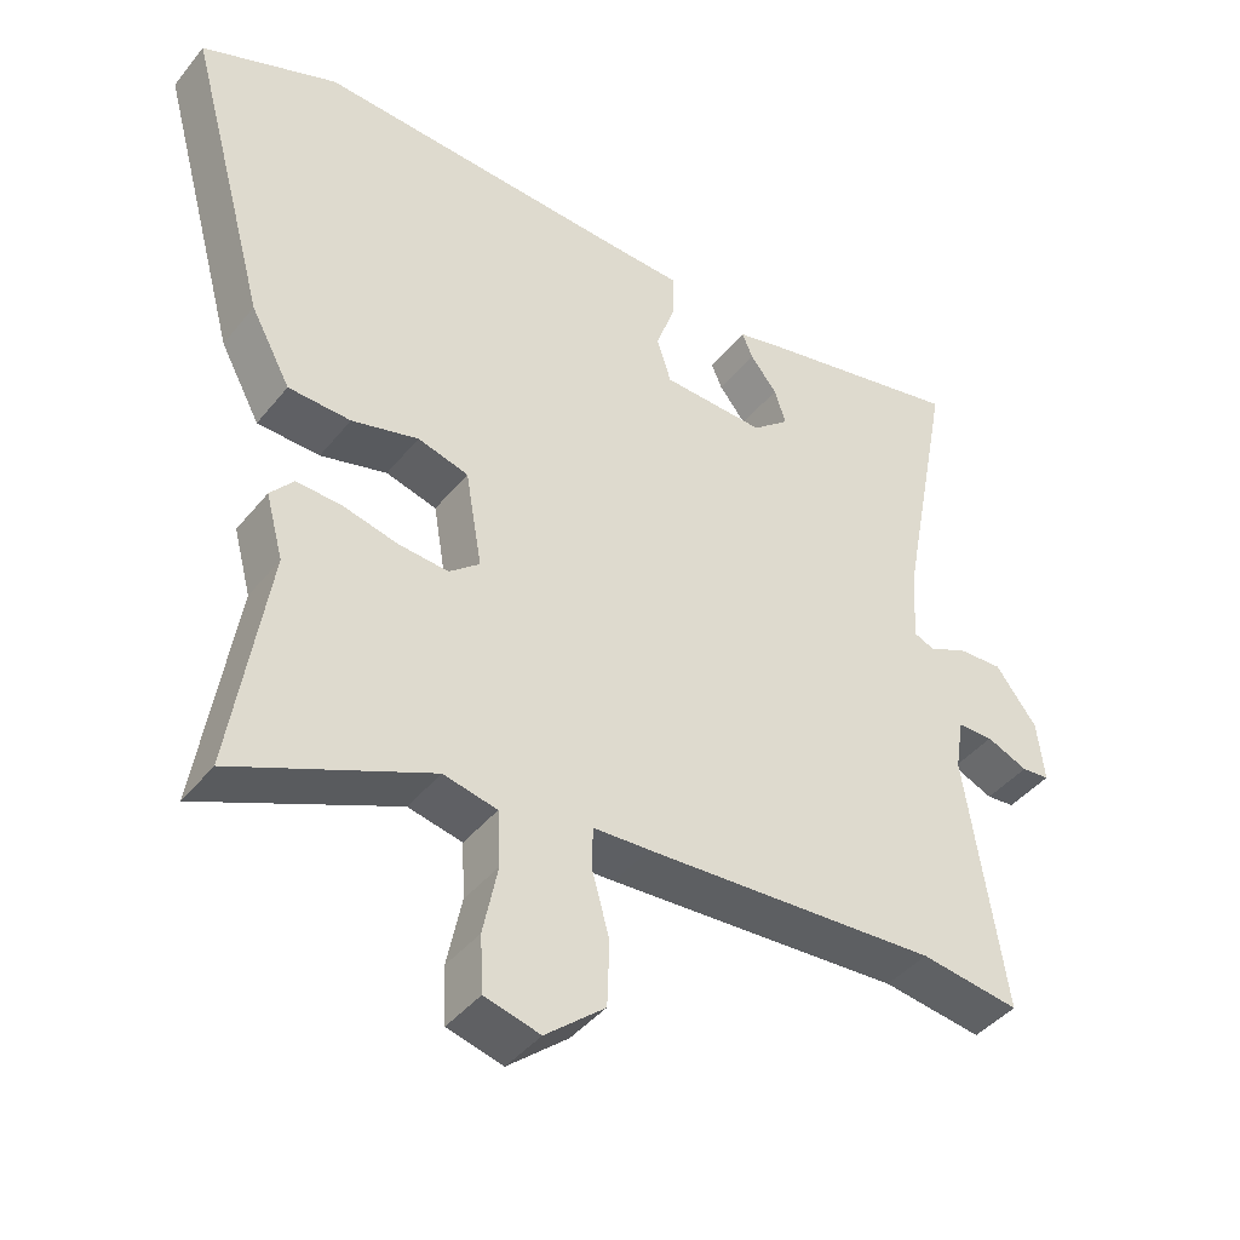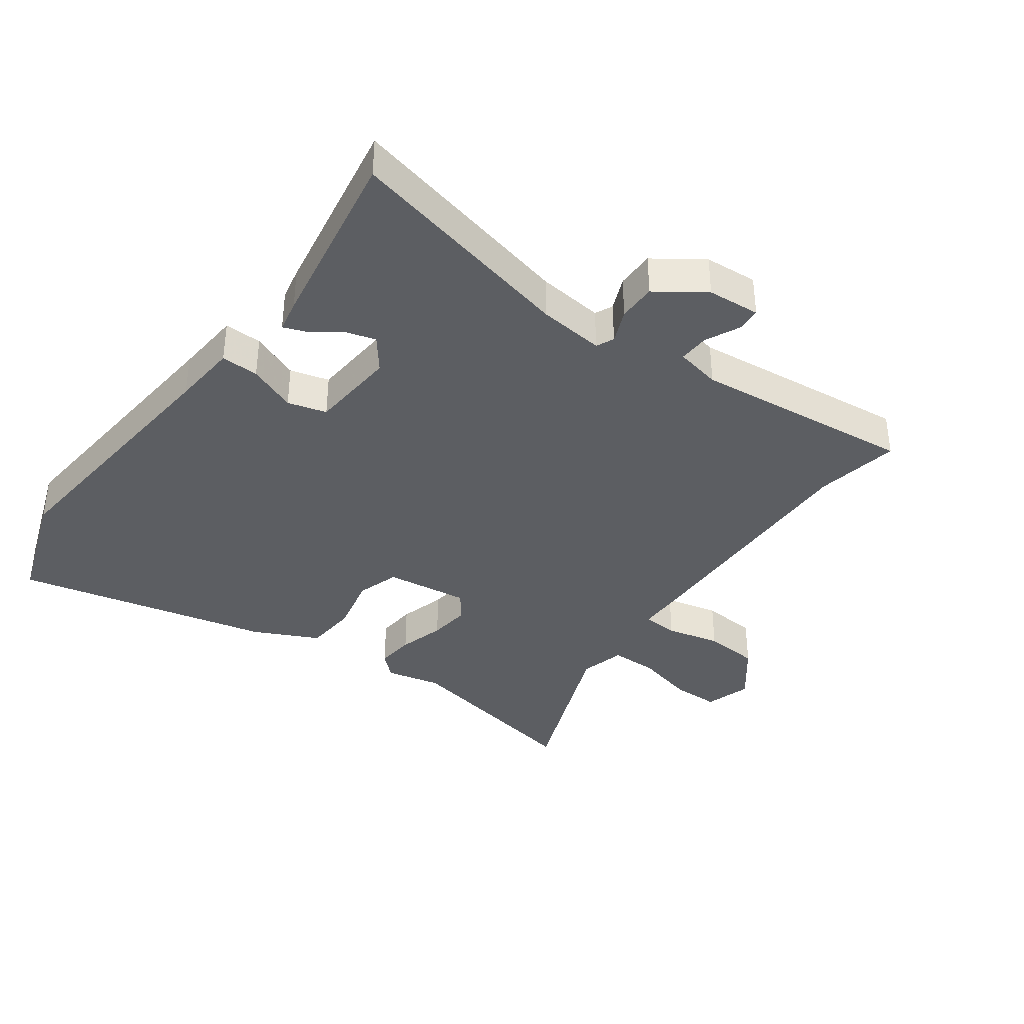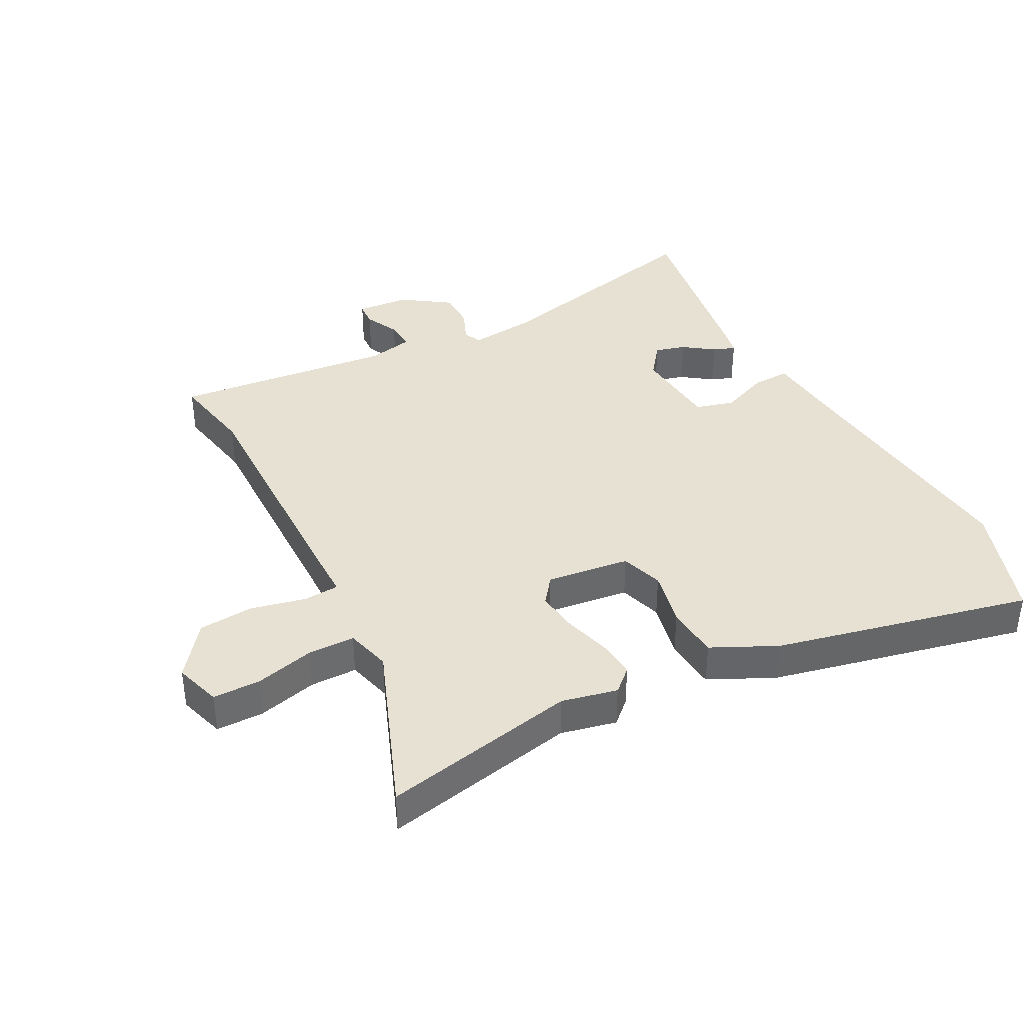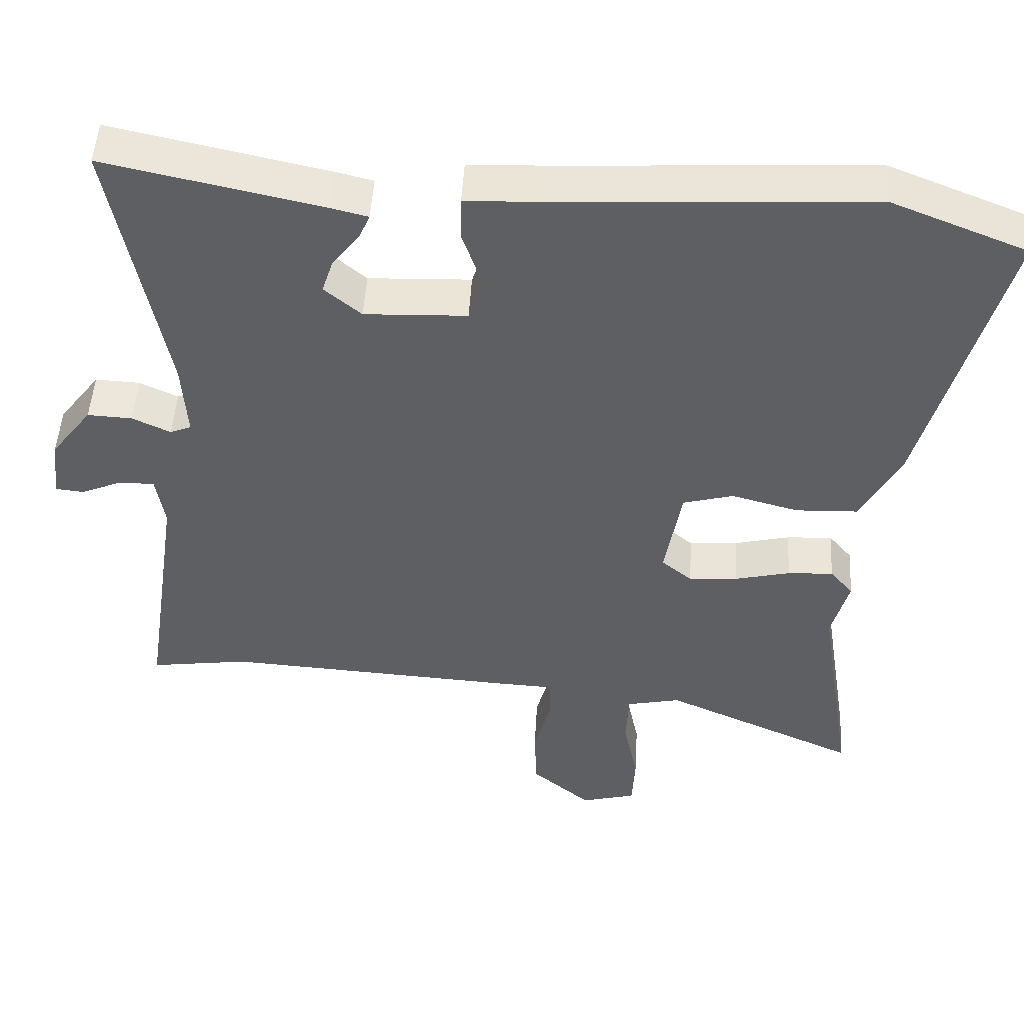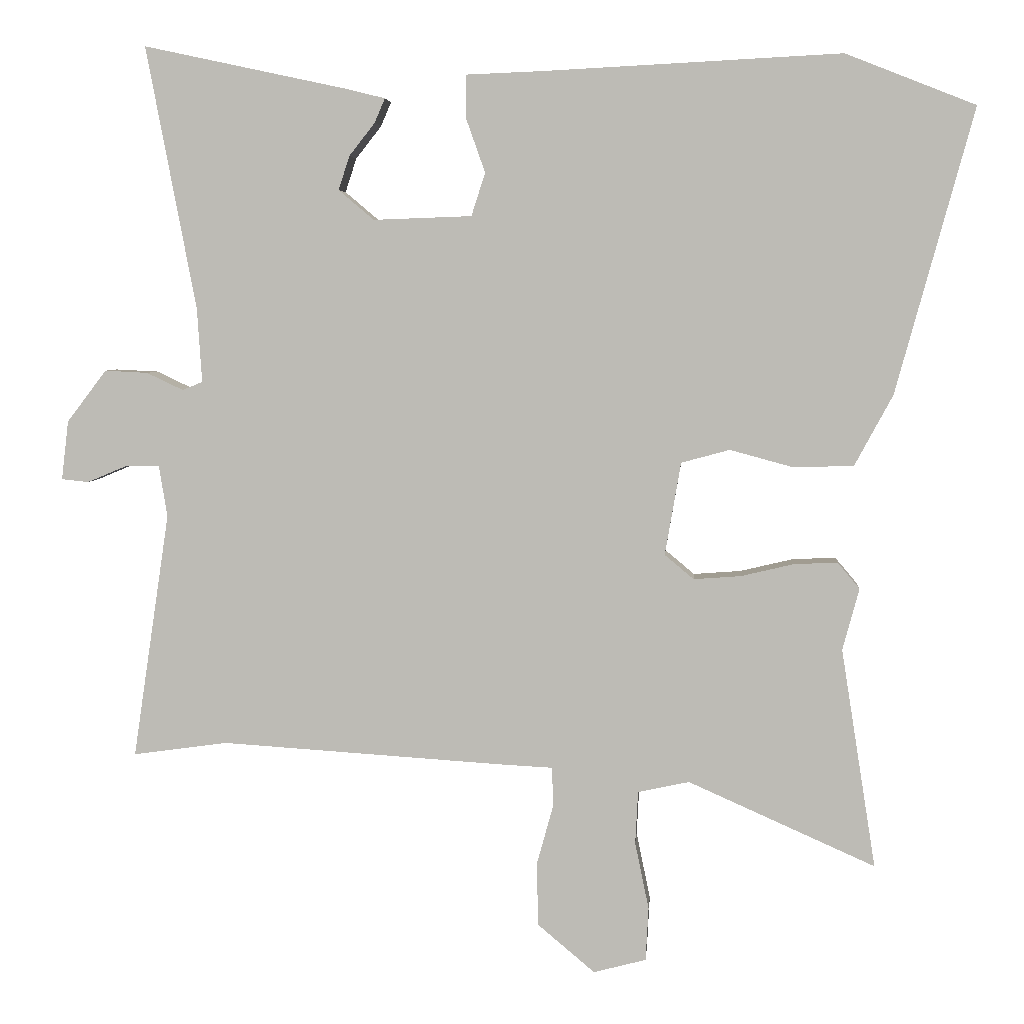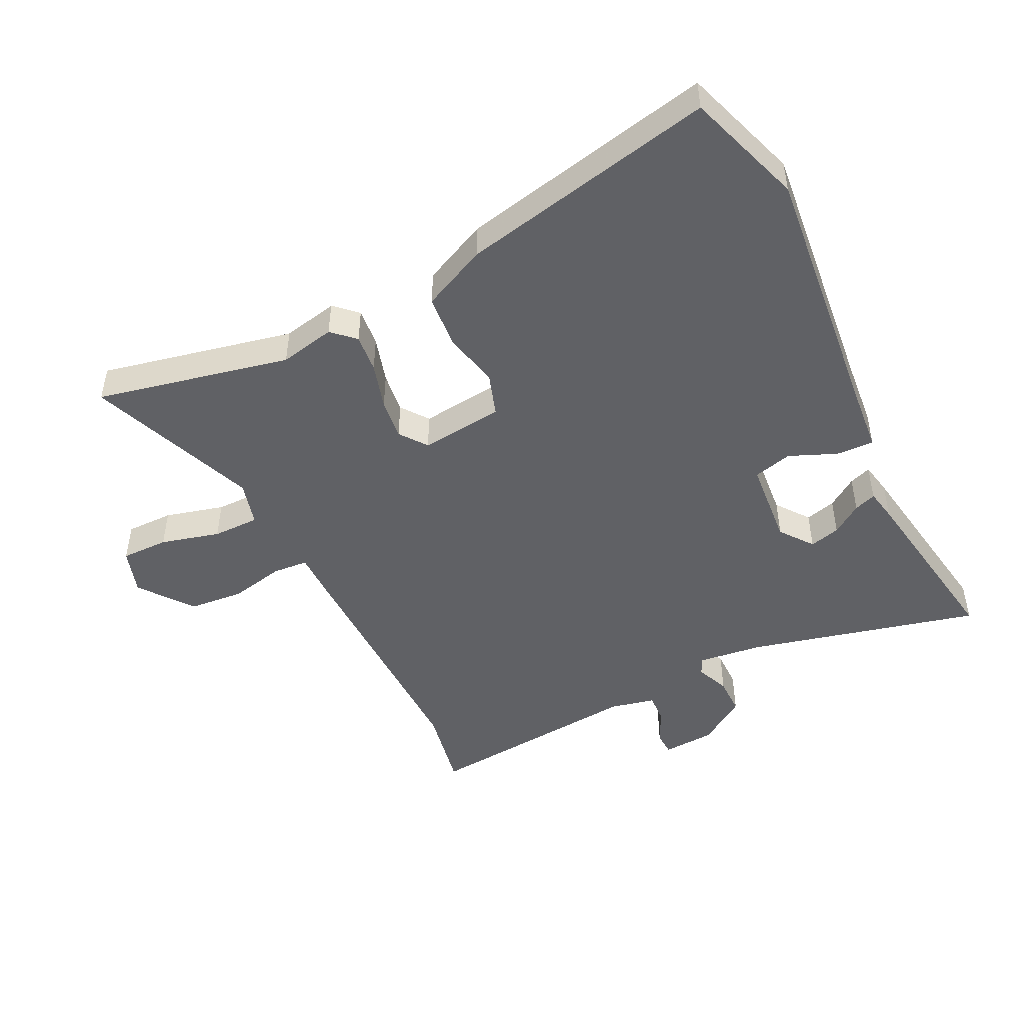
<metadata>
{"format":"obj","ext":"obj","renderer":"f3d","projection":"perspective","resolution":1024,"background":"white","views":[{"elev":-42.5,"azim":-35.6,"up":"+Z"},{"elev":-37.6,"azim":51.5,"up":"+Y"},{"elev":38.7,"azim":-120.4,"up":"+Y"},{"elev":48.6,"azim":-176.7,"up":"+Z"},{"elev":4.8,"azim":-175.4,"up":"+Z"},{"elev":-47.6,"azim":-66.9,"up":"+Y"}]}
</metadata>
<code>
v -0.656 0.07 0.438
v -0.469 0.07 0.512
v -0.036 0.07 0.49
v 0.07 0.07 0.486
v 0.071 0.07 0.425
v 0.043 0.07 0.346
v 0.063 0.07 0.284
v 0.205 0.07 0.279
v 0.256 0.07 0.322
v 0.24 0.07 0.371
v 0.203 0.07 0.418
v 0.188 0.07 0.453
v 0.24 0.07 0.466
v 0.538 0.07 0.53
v 0.466 0.07 0.151
v 0.459 0.07 0.044
v 0.488 0.07 0.032
v 0.541 0.07 0.057
v 0.603 0.07 0.06
v 0.66 0.07 -0.015
v 0.67 0.07 -0.1
v 0.631 0.07 -0.104
v 0.574 0.07 -0.08
v 0.525 0.07 -0.08
v 0.513 0.07 -0.154
v 0.566 0.07 -0.509
v 0.429 0.07 -0.49
v 0.023 0.07 -0.516
v -0.055 0.07 -0.52
v -0.056 0.07 -0.578
v -0.032 0.07 -0.665
v -0.035 0.07 -0.755
v -0.117 0.07 -0.824
v -0.193 0.07 -0.804
v -0.197 0.07 -0.727
v -0.177 0.07 -0.63
v -0.181 0.07 -0.554
v -0.255 0.07 -0.538
v -0.525 0.07 -0.658
v -0.475 0.07 -0.341
v -0.499 0.07 -0.252
v -0.467 0.07 -0.214
v -0.404 0.07 -0.217
v -0.328 0.07 -0.235
v -0.26 0.07 -0.24
v -0.218 0.07 -0.205
v -0.241 0.07 -0.071
v -0.311 0.07 -0.052
v -0.403 0.07 -0.077
v -0.489 0.07 -0.074
v -0.544 0.07 0.028
v -0.656 0 0.438
v -0.469 0 0.512
v -0.036 0 0.49
v 0.07 0 0.486
v 0.071 0 0.425
v 0.043 0 0.346
v 0.063 0 0.284
v 0.205 0 0.279
v 0.256 0 0.322
v 0.24 0 0.371
v 0.203 0 0.418
v 0.188 0 0.453
v 0.24 0 0.466
v 0.538 0 0.53
v 0.466 0 0.151
v 0.459 0 0.044
v 0.488 0 0.032
v 0.541 0 0.057
v 0.603 0 0.06
v 0.66 0 -0.015
v 0.67 0 -0.1
v 0.631 0 -0.104
v 0.574 0 -0.08
v 0.525 0 -0.08
v 0.513 0 -0.154
v 0.566 0 -0.509
v 0.429 0 -0.49
v 0.023 0 -0.516
v -0.055 0 -0.52
v -0.056 0 -0.578
v -0.032 0 -0.665
v -0.035 0 -0.755
v -0.117 0 -0.824
v -0.193 0 -0.804
v -0.197 0 -0.727
v -0.177 0 -0.63
v -0.181 0 -0.554
v -0.255 0 -0.538
v -0.525 0 -0.658
v -0.475 0 -0.341
v -0.499 0 -0.252
v -0.467 0 -0.214
v -0.404 0 -0.217
v -0.328 0 -0.235
v -0.26 0 -0.24
v -0.218 0 -0.205
v -0.241 0 -0.071
v -0.311 0 -0.052
v -0.403 0 -0.077
v -0.489 0 -0.074
v -0.544 0 0.028
f 48 49 50 51
f 47 48 51 1
f 41 42 43 44
f 40 41 44 45
f 38 39 40 45
f 37 38 45 46
f 33 34 35 36
f 33 36 37
f 30 31 32 33
f 29 30 33 37
f 27 28 29
f 25 26 27
f 24 25 27 29
f 20 21 22 23
f 20 23 24
f 17 18 19 20
f 17 20 24
f 16 17 24 29
f 12 13 14 15
f 10 11 12 15
f 9 10 15 16
f 8 9 16 29
f 3 4 5 6
f 3 6 7
f 47 1 2 3
f 46 47 3 7
f 29 37 46
f 7 8 29 46
f 102 101 100 99
f 52 102 99 98
f 95 94 93 92
f 96 95 92 91
f 96 91 90 89
f 97 96 89 88
f 87 86 85 84
f 88 87 84
f 84 83 82 81
f 88 84 81 80
f 80 79 78
f 78 77 76
f 80 78 76 75
f 74 73 72 71
f 75 74 71
f 71 70 69 68
f 75 71 68
f 80 75 68 67
f 66 65 64 63
f 66 63 62 61
f 67 66 61 60
f 80 67 60 59
f 57 56 55 54
f 58 57 54
f 54 53 52 98
f 58 54 98 97
f 97 88 80
f 97 80 59 58
f 1 52 53 2
f 2 53 54 3
f 3 54 55 4
f 4 55 56 5
f 5 56 57 6
f 6 57 58 7
f 7 58 59 8
f 8 59 60 9
f 9 60 61 10
f 10 61 62 11
f 11 62 63 12
f 12 63 64 13
f 13 64 65 14
f 14 65 66 15
f 15 66 67 16
f 16 67 68 17
f 17 68 69 18
f 18 69 70 19
f 19 70 71 20
f 20 71 72 21
f 21 72 73 22
f 22 73 74 23
f 23 74 75 24
f 24 75 76 25
f 25 76 77 26
f 26 77 78 27
f 27 78 79 28
f 28 79 80 29
f 29 80 81 30
f 30 81 82 31
f 31 82 83 32
f 32 83 84 33
f 33 84 85 34
f 34 85 86 35
f 35 86 87 36
f 36 87 88 37
f 37 88 89 38
f 38 89 90 39
f 39 90 91 40
f 40 91 92 41
f 41 92 93 42
f 42 93 94 43
f 43 94 95 44
f 44 95 96 45
f 45 96 97 46
f 46 97 98 47
f 47 98 99 48
f 48 99 100 49
f 49 100 101 50
f 50 101 102 51
f 51 102 52 1

</code>
